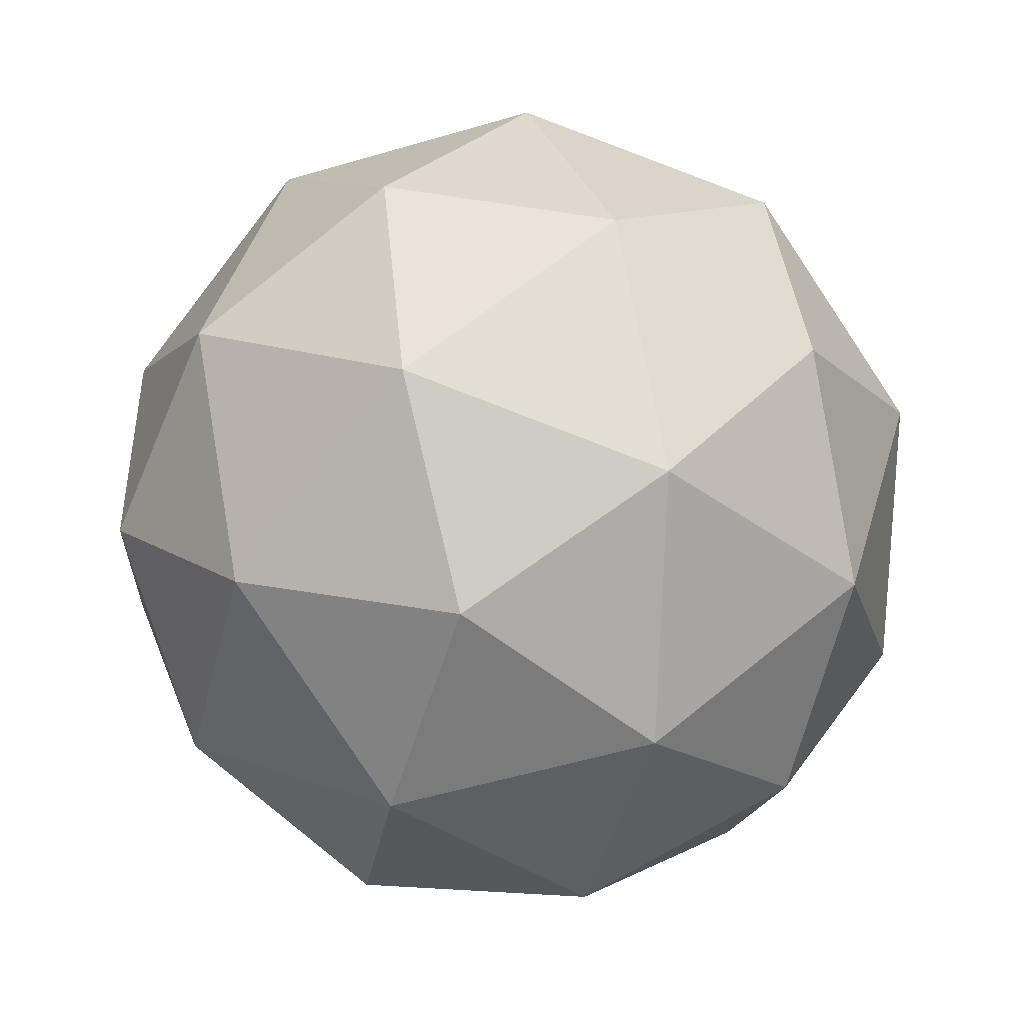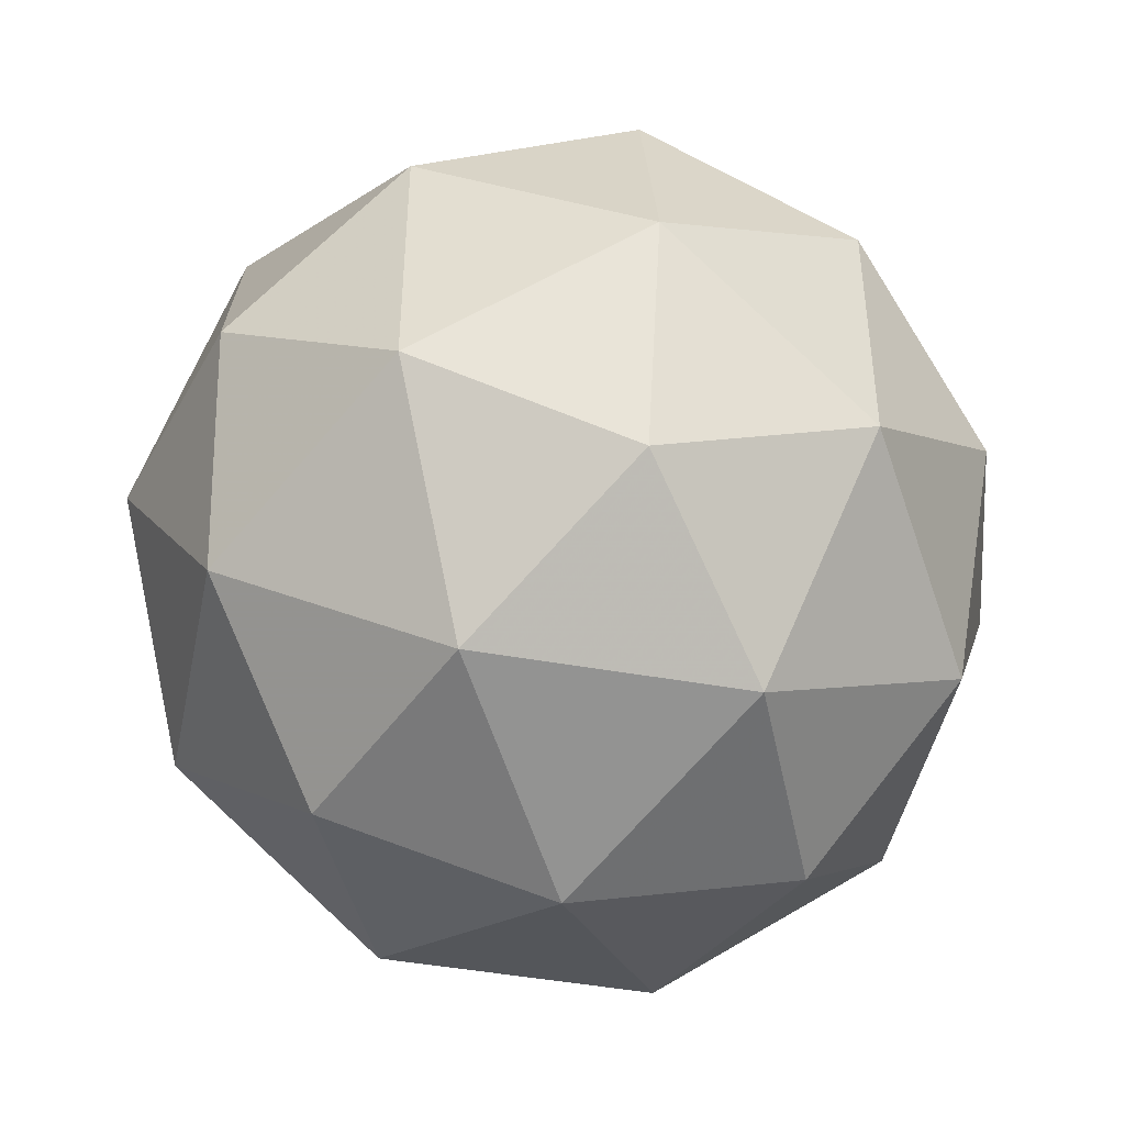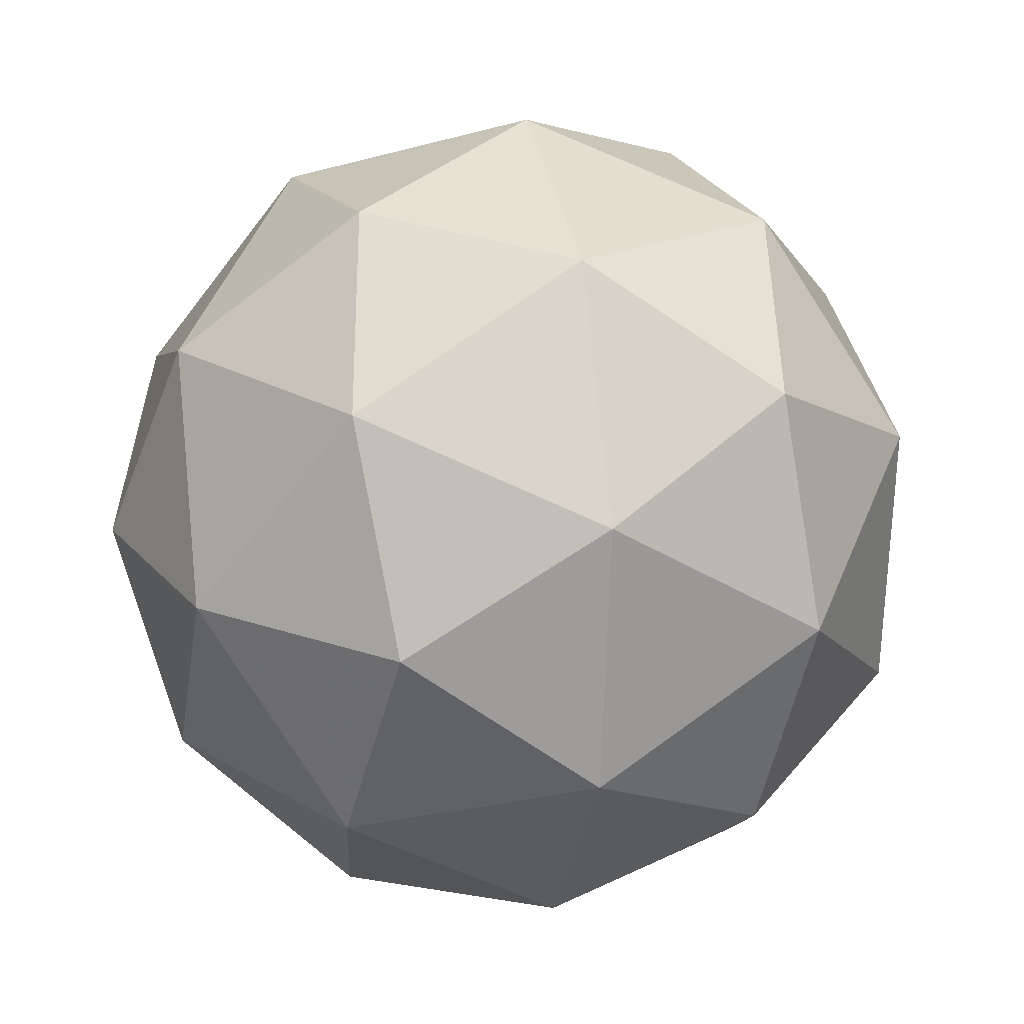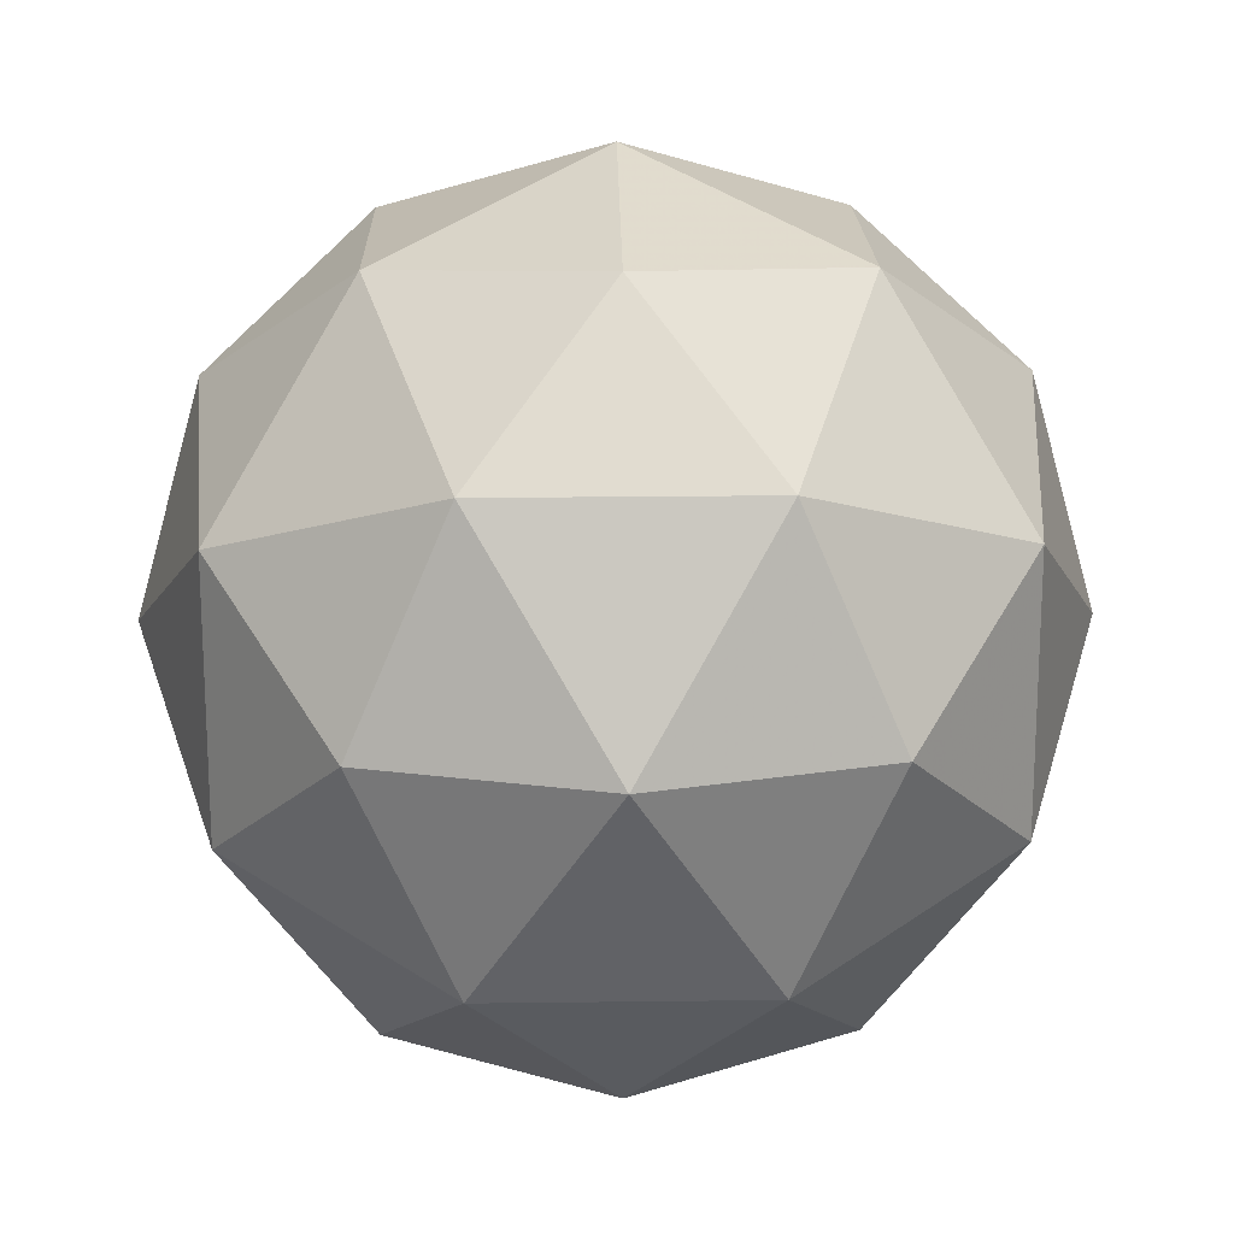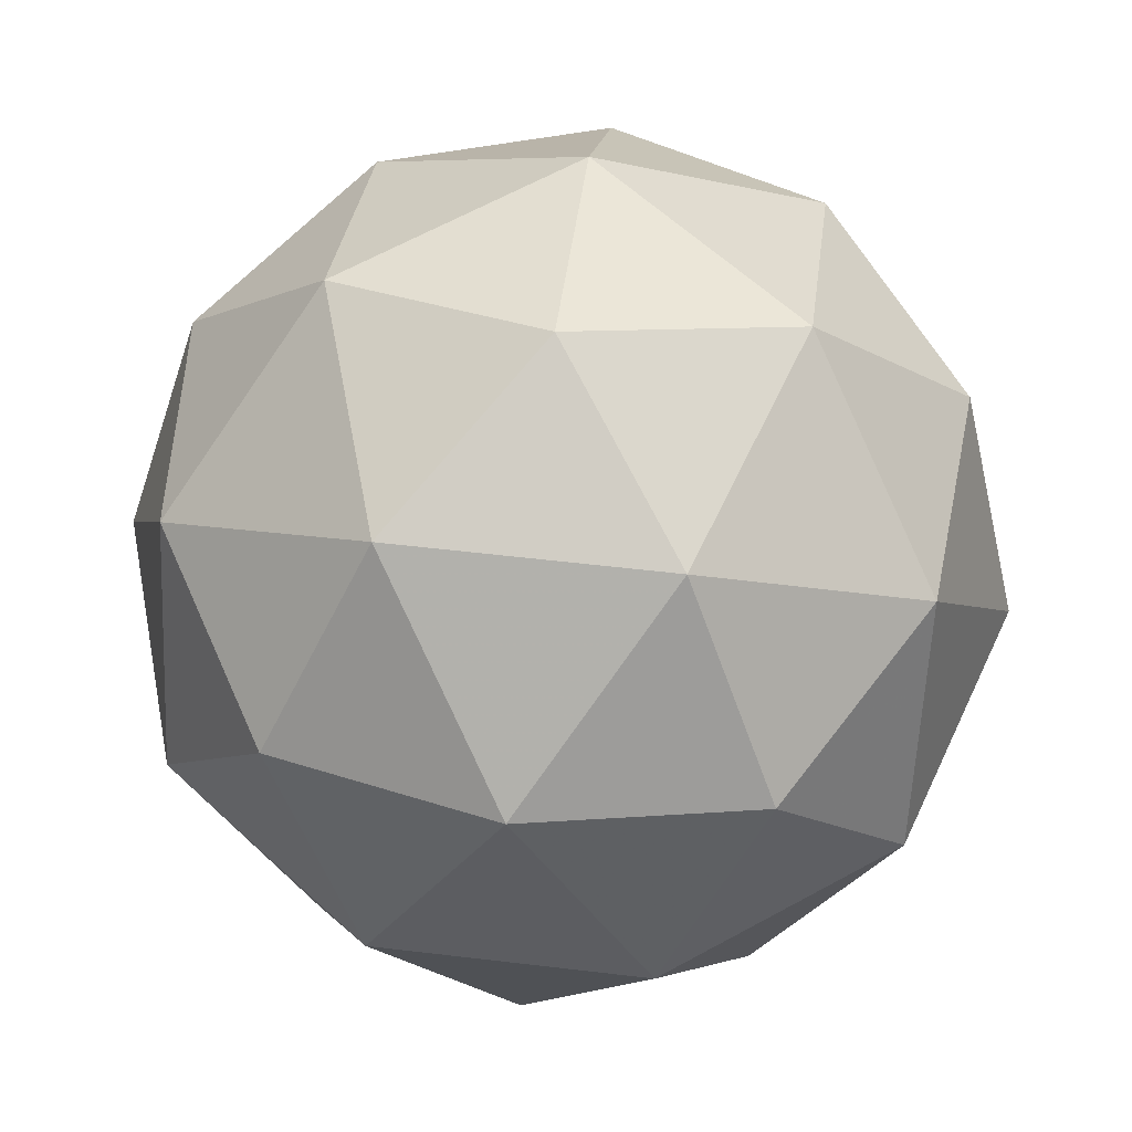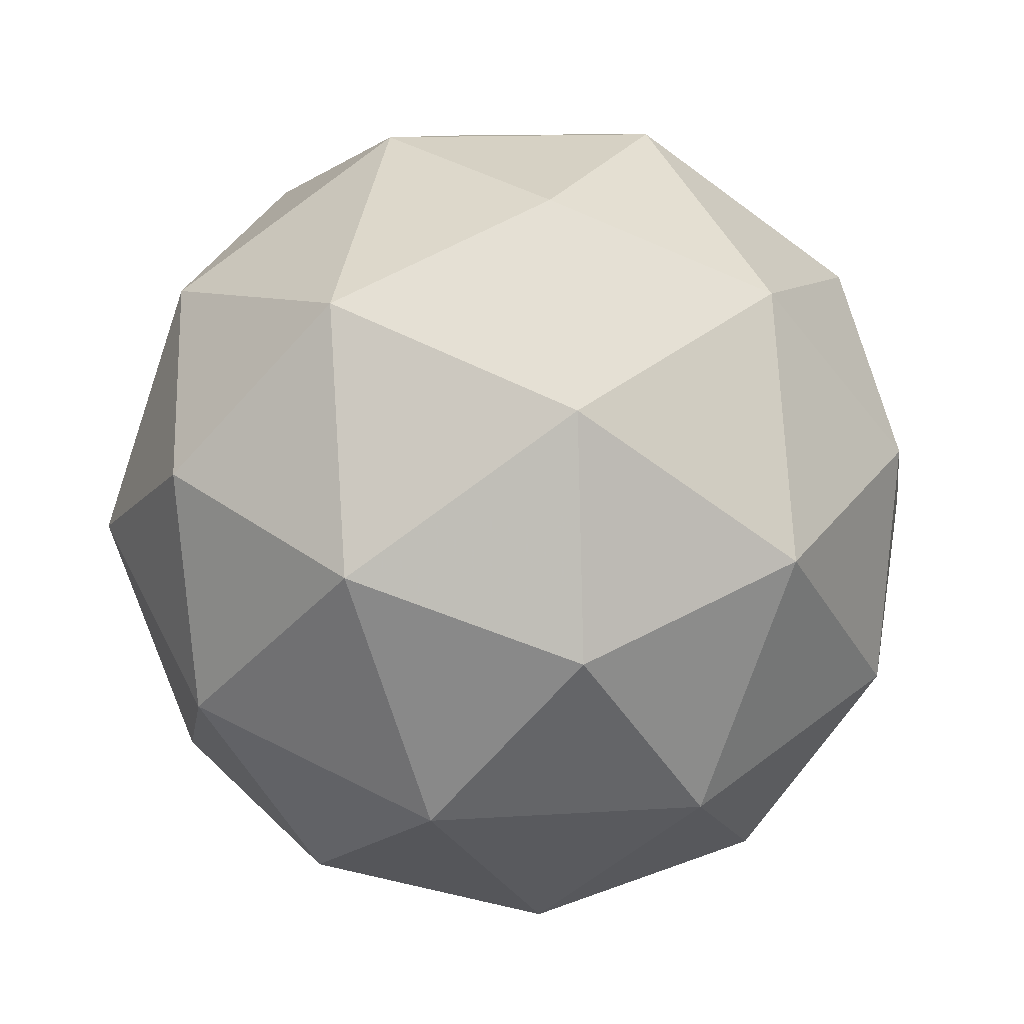
<metadata>
{"format":"obj","ext":"obj","renderer":"f3d","projection":"perspective","resolution":1024,"background":"white","views":[{"elev":-41.2,"azim":17.5,"up":"+Z"},{"elev":-68.1,"azim":-9.8,"up":"+Z"},{"elev":-38.7,"azim":-98.0,"up":"+Z"},{"elev":-54.8,"azim":-59.4,"up":"+Z"},{"elev":-8.2,"azim":143.6,"up":"+Y"},{"elev":-74.6,"azim":-113.1,"up":"+Y"}]}
</metadata>
<code>
v 9.297 -3.845 -11.75
v 9.226 -3.838 -11.71
v 9.269 -3.91 -11.7
v 9.301 -3.923 -11.78
v 9.278 -3.859 -11.83
v 9.231 -3.806 -11.78
v 9.185 -3.911 -11.71
v 9.232 -3.964 -11.76
v 9.237 -3.932 -11.83
v 9.194 -3.86 -11.84
v 9.162 -3.847 -11.76
v 9.165 -3.925 -11.79
v 9.292 -3.876 -11.72
v 9.267 -3.834 -11.72
v 9.25 -3.872 -11.69
v 9.228 -3.811 -11.74
v 9.27 -3.815 -11.77
v 9.311 -3.884 -11.76
v 9.294 -3.922 -11.74
v 9.297 -3.846 -11.79
v 9.3 -3.892 -11.81
v 9.258 -3.823 -11.81
v 9.187 -3.835 -11.73
v 9.19 -3.816 -11.77
v 9.226 -3.915 -11.7
v 9.201 -3.873 -11.7
v 9.272 -3.954 -11.77
v 9.254 -3.946 -11.72
v 9.262 -3.897 -11.84
v 9.276 -3.935 -11.81
v 9.209 -3.824 -11.82
v 9.236 -3.855 -11.84
v 9.163 -3.878 -11.73
v 9.204 -3.947 -11.73
v 9.235 -3.959 -11.8
v 9.213 -3.898 -11.85
v 9.168 -3.848 -11.8
v 9.165 -3.924 -11.75
v 9.152 -3.886 -11.78
v 9.193 -3.955 -11.77
v 9.196 -3.936 -11.82
v 9.17 -3.894 -11.82
f 1 14 13
f 2 14 16
f 1 13 18
f 1 18 20
f 1 20 17
f 2 16 23
f 3 15 25
f 4 19 27
f 5 21 29
f 6 22 31
f 2 23 26
f 3 25 28
f 4 27 30
f 5 29 32
f 6 31 24
f 7 33 38
f 8 34 40
f 9 35 41
f 10 36 42
f 11 37 39
f 39 42 12
f 39 37 42
f 37 10 42
f 42 41 12
f 42 36 41
f 36 9 41
f 41 40 12
f 41 35 40
f 35 8 40
f 40 38 12
f 40 34 38
f 34 7 38
f 38 39 12
f 38 33 39
f 33 11 39
f 24 37 11
f 24 31 37
f 31 10 37
f 32 36 10
f 32 29 36
f 29 9 36
f 30 35 9
f 30 27 35
f 27 8 35
f 28 34 8
f 28 25 34
f 25 7 34
f 26 33 7
f 26 23 33
f 23 11 33
f 31 32 10
f 31 22 32
f 22 5 32
f 29 30 9
f 29 21 30
f 21 4 30
f 27 28 8
f 27 19 28
f 19 3 28
f 25 26 7
f 25 15 26
f 15 2 26
f 23 24 11
f 23 16 24
f 16 6 24
f 17 22 6
f 17 20 22
f 20 5 22
f 20 21 5
f 20 18 21
f 18 4 21
f 18 19 4
f 18 13 19
f 13 3 19
f 16 17 6
f 16 14 17
f 14 1 17
f 13 15 3
f 13 14 15
f 14 2 15

</code>
